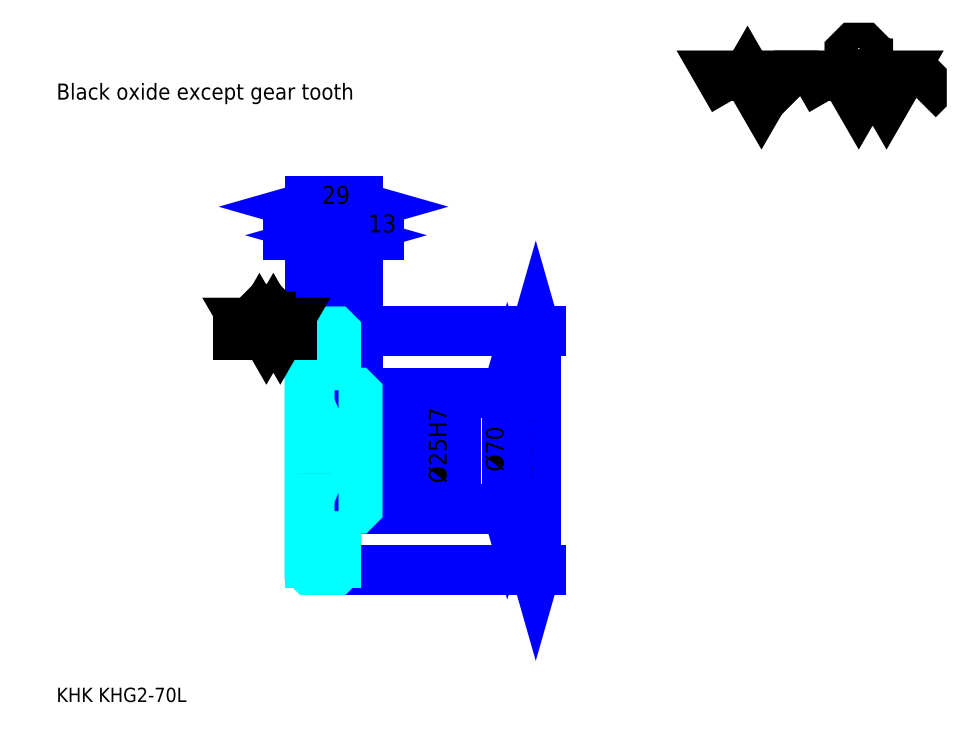
<metadata>
{"format":"dxf","ext":"dxf","renderer":"ezdxf+matplotlib","layout":"modelspace","background":"white","min_lineweight":24,"dpi":150}
</metadata>
<code>
0
SECTION
2
ENTITIES
0
TEXT
8
0
10
21.52
20
23.67
40
8.609
41
1
1
KHK KHG2-70L
7
KANJI
50
0
51
0
0
TEXT
8
0
10
21.52
20
10.76
40
8.609
41
1
1

7
KANJI
50
0
51
0
0
TEXT
8
0
10
21.52
20
387.4
40
9.685
41
1
1
Black oxide except gear tooth
7
KANJI
50
0
51
0
0
POLYLINE
8
0
66
     1
70
     2
0
VERTEX
8
0
10
430.4
20
387.4
0
VERTEX
8
0
10
422
20
401.9
0
VERTEX
8
0
10
455.6
20
401.9
0
VERTEX
8
0
10
447.2
20
387.4
0
VERTEX
8
0
10
438.8
20
401.9
0
VERTEX
8
0
10
430.4
20
387.4
0
SEQEND
0
POLYLINE
8
0
66
     1
70
     2
0
VERTEX
8
0
10
489.2
20
387.4
0
VERTEX
8
0
10
480.8
20
401.9
0
VERTEX
8
0
10
531.2
20
401.9
0
VERTEX
8
0
10
522.8
20
387.4
0
VERTEX
8
0
10
514.4
20
401.9
0
VERTEX
8
0
10
506
20
387.4
0
VERTEX
8
0
10
497.6
20
401.9
0
VERTEX
8
0
10
489.2
20
387.4
0
SEQEND
0
POLYLINE
8
0
66
     1
70
     2
0
VERTEX
8
0
10
508.8
20
409.2
0
VERTEX
8
0
10
511.6
20
409.2
0
VERTEX
8
0
10
511.6
20
407.5
0
VERTEX
8
0
10
508.8
20
404.7
0
VERTEX
8
0
10
503.2
20
404.7
0
VERTEX
8
0
10
500.4
20
407.5
0
VERTEX
8
0
10
500.4
20
415.9
0
VERTEX
8
0
10
503.2
20
418.7
0
VERTEX
8
0
10
508.8
20
418.7
0
VERTEX
8
0
10
511.6
20
415.9
0
VERTEX
8
0
10
511.6
20
414.3
0
SEQEND
0
POLYLINE
8
0
66
     1
70
     2
0
VERTEX
8
0
10
468.5
20
401.9
0
VERTEX
8
0
10
466.2
20
399.7
0
VERTEX
8
0
10
466.2
20
389.6
0
VERTEX
8
0
10
468.5
20
387.4
0
SEQEND
0
POLYLINE
8
0
66
     1
70
     2
0
VERTEX
8
0
10
541.8
20
401.9
0
VERTEX
8
0
10
544
20
399.7
0
VERTEX
8
0
10
544
20
389.6
0
VERTEX
8
0
10
541.8
20
387.4
0
SEQEND
0
LINE
8
0
10
310.9
20
247.4
11
310.9
21
103.4
0
POLYLINE
8
0
66
     1
70
     2
0
VERTEX
8
0
10
313.1
20
239.9
0
VERTEX
8
0
10
310.9
20
247.4
0
VERTEX
8
0
10
308.8
20
239.9
0
SEQEND
0
POLYLINE
8
0
66
     1
70
     2
0
VERTEX
8
0
10
308.8
20
110.9
0
VERTEX
8
0
10
310.9
20
103.4
0
VERTEX
8
0
10
313.1
20
110.9
0
SEQEND
0
LINE
8
0
10
203.3
20
247.4
11
314.2
21
247.4
0
LINE
8
0
10
203.3
20
103.4
11
314.2
21
103.4
0
TEXT
8
0
10
308.8
20
159.3
40
10.76
41
1
1
%%c144
7
KANJI
50
90
51
0
0
LINE
8
DASHDOT
10
167.9
20
245.4
11
196.8
21
245.4
0
LINE
8
DASHDOT
10
167.9
20
105.4
11
196.8
21
105.4
0
LINE
8
DASHDOT
10
167.9
20
175.4
11
209.8
21
175.4
0
LINE
8
0
10
190.3
20
246.9
11
190.3
21
247.4
0
LINE
8
0
10
174.3
20
246.9
11
174.3
21
247.4
0
LINE
8
0
10
191.8
20
210.4
11
203.3
21
210.4
0
LINE
8
0
10
191.8
20
140.4
11
203.3
21
140.4
0
LINE
8
0
10
189.8
20
247.4
11
203.3
21
247.4
0
LINE
8
0
10
189.8
20
103.4
11
203.3
21
103.4
0
LINE
8
0
10
174.3
20
242.9
11
190.3
21
242.9
0
LINE
8
0
10
174.3
20
107.9
11
190.3
21
107.9
0
LINE
8
0
10
202.3
20
162.9
11
203.3
21
161.9
0
LINE
8
0
10
202.3
20
187.9
11
203.3
21
188.9
0
LINE
8
0
10
175.3
20
187.9
11
175.3
21
162.9
0
POLYLINE
8
0
66
     1
70
     2
0
VERTEX
8
0
10
174.3
20
161.9
0
VERTEX
8
0
10
175.3
20
162.9
0
VERTEX
8
0
10
202.3
20
162.9
0
VERTEX
8
0
10
202.3
20
187.9
0
VERTEX
8
0
10
175.3
20
187.9
0
VERTEX
8
0
10
174.3
20
188.9
0
SEQEND
0
ARC
8
0
10
191.8
20
211.9
40
1.5
50
180
51
270
0
ARC
8
0
10
191.8
20
138.9
40
1.5
50
90
51
180
0
LINE
8
0
10
203.3
20
209.4
11
203.3
21
247.4
0
LINE
8
0
10
203.2
20
305.5
11
161.4
21
305.5
0
POLYLINE
8
0
66
     1
70
     2
0
VERTEX
8
0
10
166.8
20
303.4
0
VERTEX
8
0
10
174.3
20
305.5
0
VERTEX
8
0
10
166.8
20
307.7
0
SEQEND
0
POLYLINE
8
0
66
     1
70
     2
0
VERTEX
8
0
10
197.9
20
307.7
0
VERTEX
8
0
10
190.3
20
305.5
0
VERTEX
8
0
10
197.9
20
303.4
0
SEQEND
0
LINE
8
0
10
190.3
20
247.4
11
190.3
21
308.7
0
TEXT
8
0
10
175.3
20
307.2
40
10.76
41
1
1
16
7
KANJI
50
0
51
0
0
LINE
8
0
10
174.3
20
322.7
11
203.3
21
322.7
0
POLYLINE
8
0
66
     1
70
     2
0
VERTEX
8
0
10
181.9
20
324.9
0
VERTEX
8
0
10
174.3
20
322.7
0
VERTEX
8
0
10
181.9
20
320.6
0
SEQEND
0
POLYLINE
8
0
66
     1
70
     2
0
VERTEX
8
0
10
195.8
20
320.6
0
VERTEX
8
0
10
203.3
20
322.7
0
VERTEX
8
0
10
195.8
20
324.9
0
SEQEND
0
LINE
8
0
10
174.3
20
247.4
11
174.3
21
326
0
LINE
8
0
10
203.3
20
247.4
11
203.3
21
326
0
TEXT
8
0
10
181.8
20
324.5
40
10.76
41
1
1
29
7
KANJI
50
0
51
0
0
LINE
8
0
10
216.2
20
305.5
11
177.4
21
305.5
0
POLYLINE
8
0
66
     1
70
     2
0
VERTEX
8
0
10
182.8
20
303.4
0
VERTEX
8
0
10
190.3
20
305.5
0
VERTEX
8
0
10
182.8
20
307.7
0
SEQEND
0
POLYLINE
8
0
66
     1
70
     2
0
VERTEX
8
0
10
210.9
20
307.7
0
VERTEX
8
0
10
203.3
20
305.5
0
VERTEX
8
0
10
210.9
20
303.4
0
SEQEND
0
TEXT
8
0
10
209.8
20
307.2
40
10.76
41
1
1
13
7
KANJI
50
0
51
0
0
LINE
8
0
10
293.7
20
210.4
11
293.7
21
140.4
0
POLYLINE
8
0
66
     1
70
     2
0
VERTEX
8
0
10
295.9
20
202.9
0
VERTEX
8
0
10
293.7
20
210.4
0
VERTEX
8
0
10
291.6
20
202.9
0
SEQEND
0
POLYLINE
8
0
66
     1
70
     2
0
VERTEX
8
0
10
291.6
20
147.9
0
VERTEX
8
0
10
293.7
20
140.4
0
VERTEX
8
0
10
295.9
20
147.9
0
SEQEND
0
LINE
8
0
10
203.3
20
210.4
11
296.9
21
210.4
0
LINE
8
0
10
203.3
20
140.4
11
296.9
21
140.4
0
TEXT
8
0
10
291.6
20
162.8
40
10.76
41
1
1
%%c70
7
KANJI
50
90
51
0
0
LINE
8
DASHDOT
10
174.3
20
172.3
11
190.3
21
178.6
0
LINE
8
0
10
182.3
20
186.2
11
182.3
21
164.6
0
LINE
8
0
10
259.3
20
150
11
259.3
21
200.8
0
POLYLINE
8
0
66
     1
70
     2
0
VERTEX
8
0
10
257.1
20
195.4
0
VERTEX
8
0
10
259.3
20
187.9
0
VERTEX
8
0
10
261.4
20
195.4
0
SEQEND
0
POLYLINE
8
0
66
     1
70
     2
0
VERTEX
8
0
10
261.4
20
155.4
0
VERTEX
8
0
10
259.3
20
162.9
0
VERTEX
8
0
10
257.1
20
155.4
0
SEQEND
0
LINE
8
0
10
203.3
20
187.9
11
262.5
21
187.9
0
LINE
8
0
10
203.3
20
162.9
11
262.5
21
162.9
0
TEXT
8
0
10
257.1
20
155.8
40
10.76
41
1
1
%%c25H7
7
KANJI
50
90
51
0
0
POLYLINE
8
0
66
     1
70
     2
0
VERTEX
8
0
10
174.3
20
161.9
0
VERTEX
8
0
10
174.3
20
103.9
0
VERTEX
8
0
10
174.8
20
103.4
0
VERTEX
8
0
10
189.8
20
103.4
0
VERTEX
8
0
10
190.3
20
103.9
0
VERTEX
8
0
10
190.3
20
138.9
0
SEQEND
0
POLYLINE
8
0
66
     1
70
     2
0
VERTEX
8
0
10
191.8
20
140.4
0
VERTEX
8
0
10
202.3
20
140.4
0
VERTEX
8
0
10
203.3
20
141.4
0
VERTEX
8
0
10
203.3
20
209.4
0
VERTEX
8
0
10
202.3
20
210.4
0
VERTEX
8
0
10
191.8
20
210.4
0
SEQEND
0
POLYLINE
8
0
66
     1
70
     2
0
VERTEX
8
0
10
190.3
20
211.9
0
VERTEX
8
0
10
190.3
20
246.9
0
VERTEX
8
0
10
189.8
20
247.4
0
VERTEX
8
0
10
174.8
20
247.4
0
VERTEX
8
0
10
174.3
20
246.9
0
VERTEX
8
0
10
174.3
20
161.9
0
SEQEND
0
LINE
8
0
10
163.6
20
245.4
11
131.3
21
245.4
0
POLYLINE
8
0
66
     1
70
     2
0
VERTEX
8
0
10
139.9
20
245.4
0
VERTEX
8
0
10
135.7
20
252.7
0
VERTEX
8
0
10
160.9
20
252.7
0
VERTEX
8
0
10
156.7
20
245.4
0
VERTEX
8
0
10
152.5
20
252.7
0
VERTEX
8
0
10
148.3
20
245.4
0
VERTEX
8
0
10
144.1
20
252.7
0
VERTEX
8
0
10
139.9
20
245.4
0
SEQEND
0
POLYLINE
8
0
66
     1
70
     2
0
VERTEX
8
0
10
149.7
20
256.3
0
VERTEX
8
0
10
151.1
20
256.3
0
VERTEX
8
0
10
151.1
20
255.5
0
VERTEX
8
0
10
149.7
20
254.1
0
VERTEX
8
0
10
146.9
20
254.1
0
VERTEX
8
0
10
145.5
20
255.5
0
VERTEX
8
0
10
145.5
20
259.7
0
VERTEX
8
0
10
146.9
20
261.1
0
VERTEX
8
0
10
149.7
20
261.1
0
VERTEX
8
0
10
151.1
20
259.7
0
VERTEX
8
0
10
151.1
20
258.8
0
SEQEND
0
ENDSEC
0
EOF

</code>
